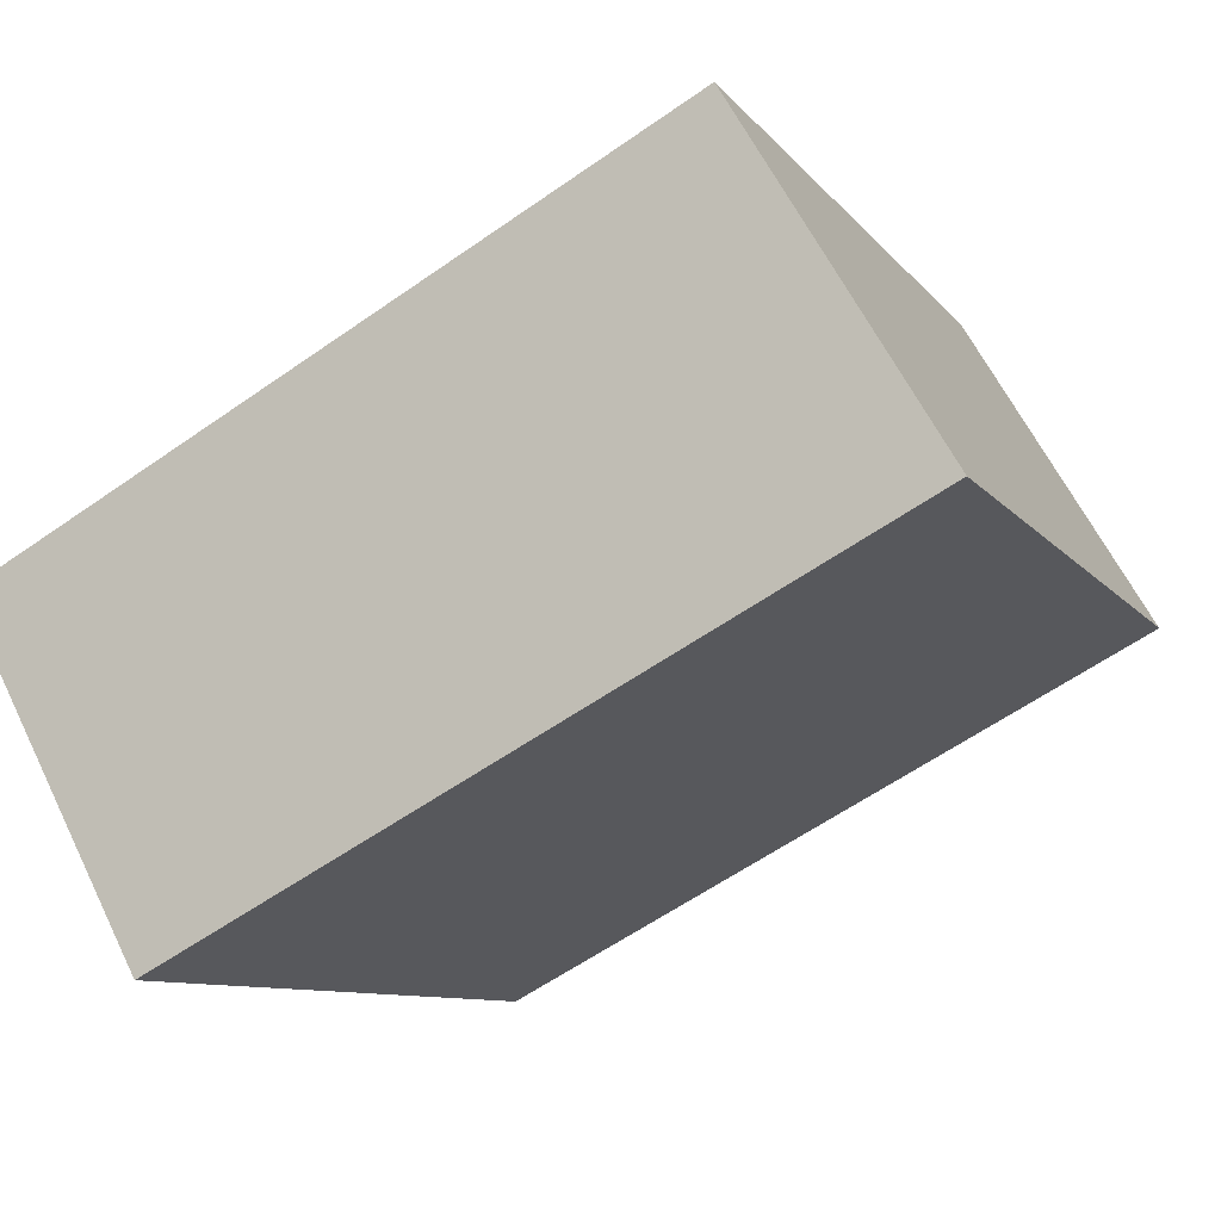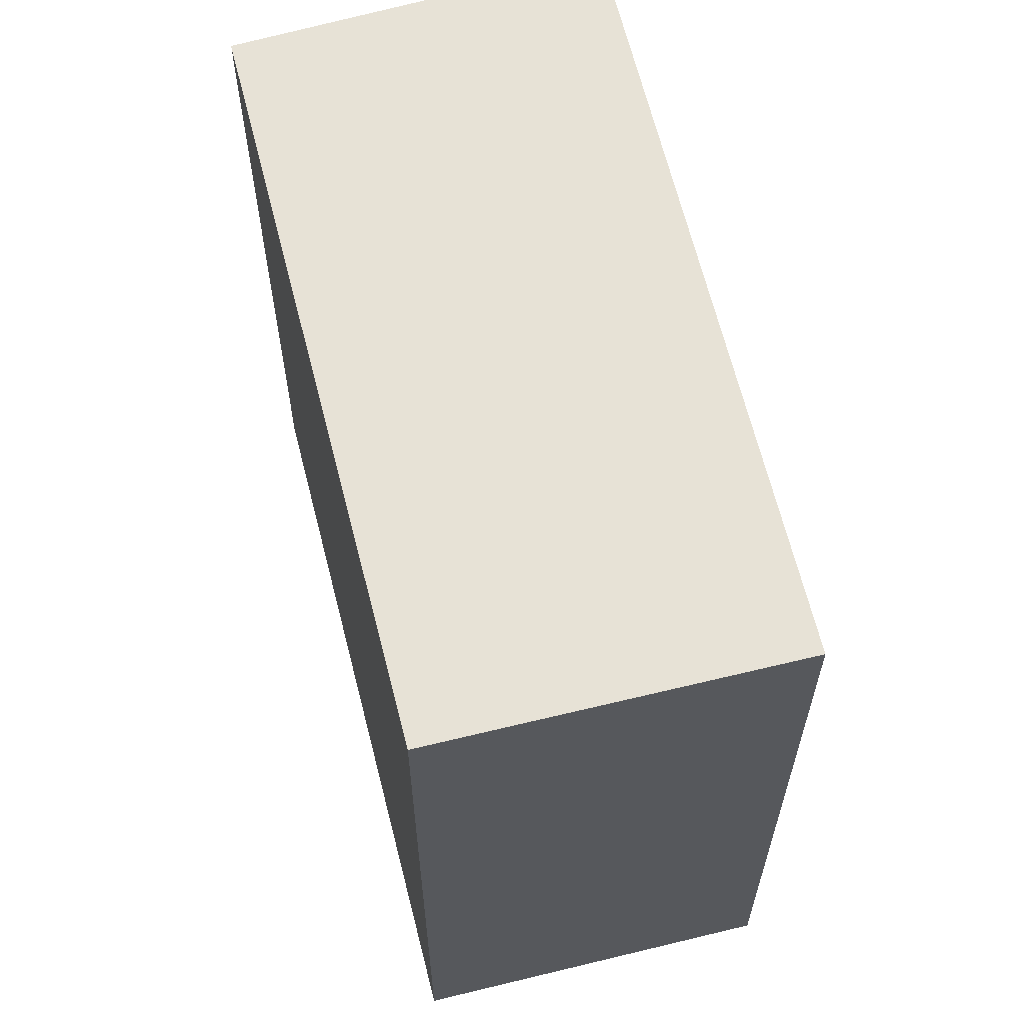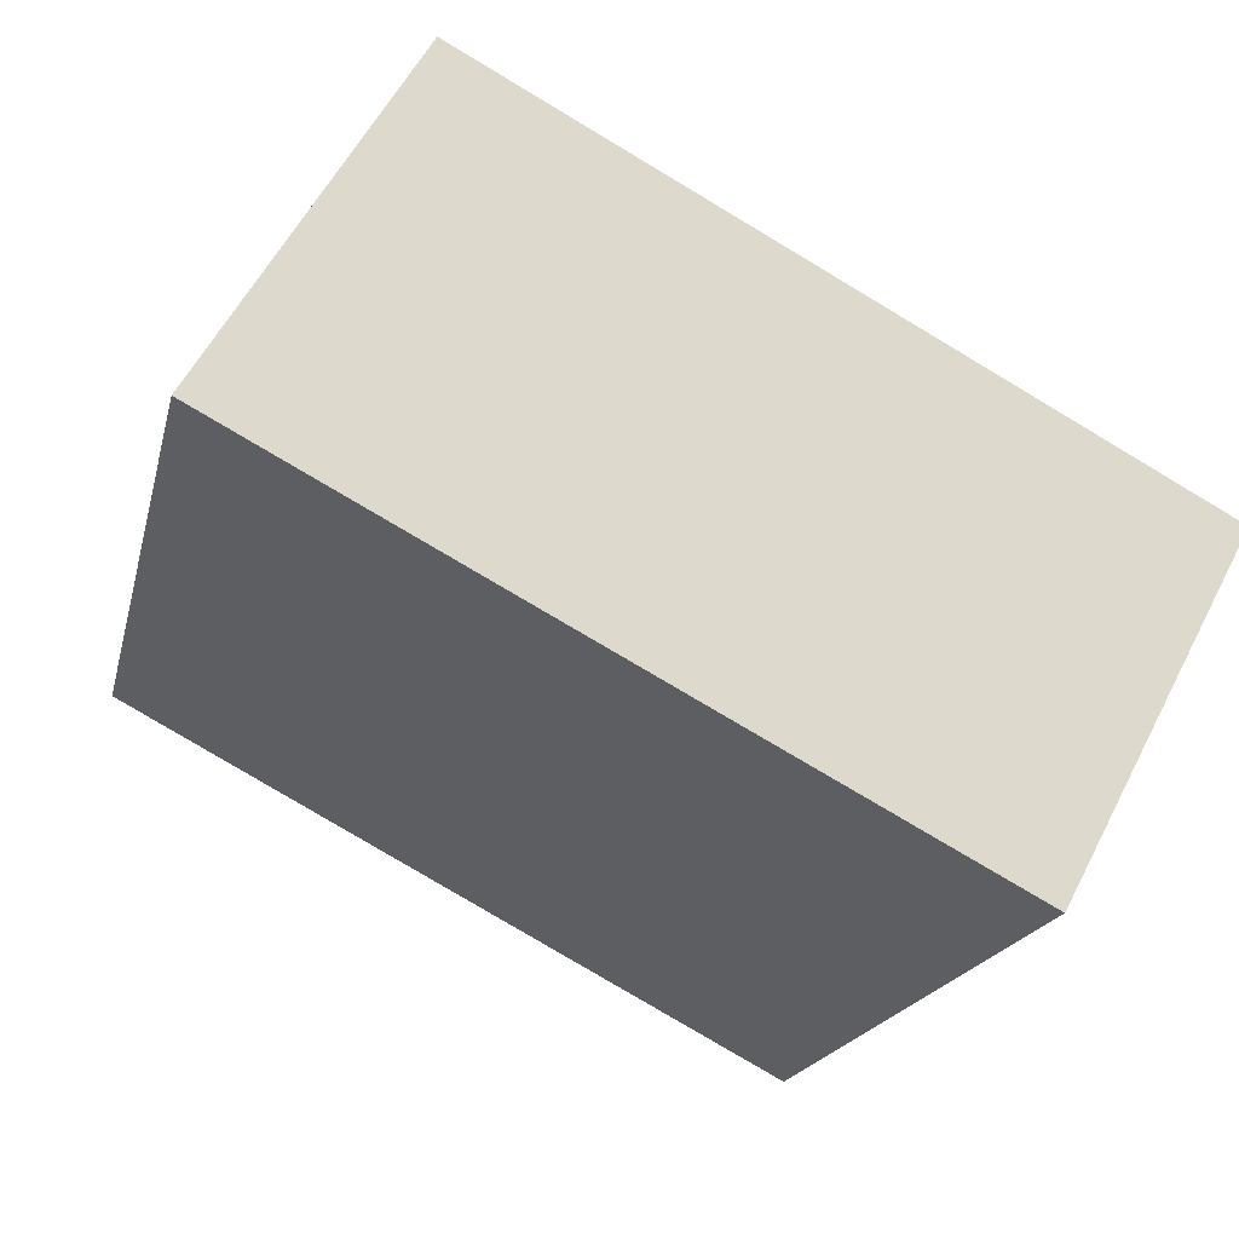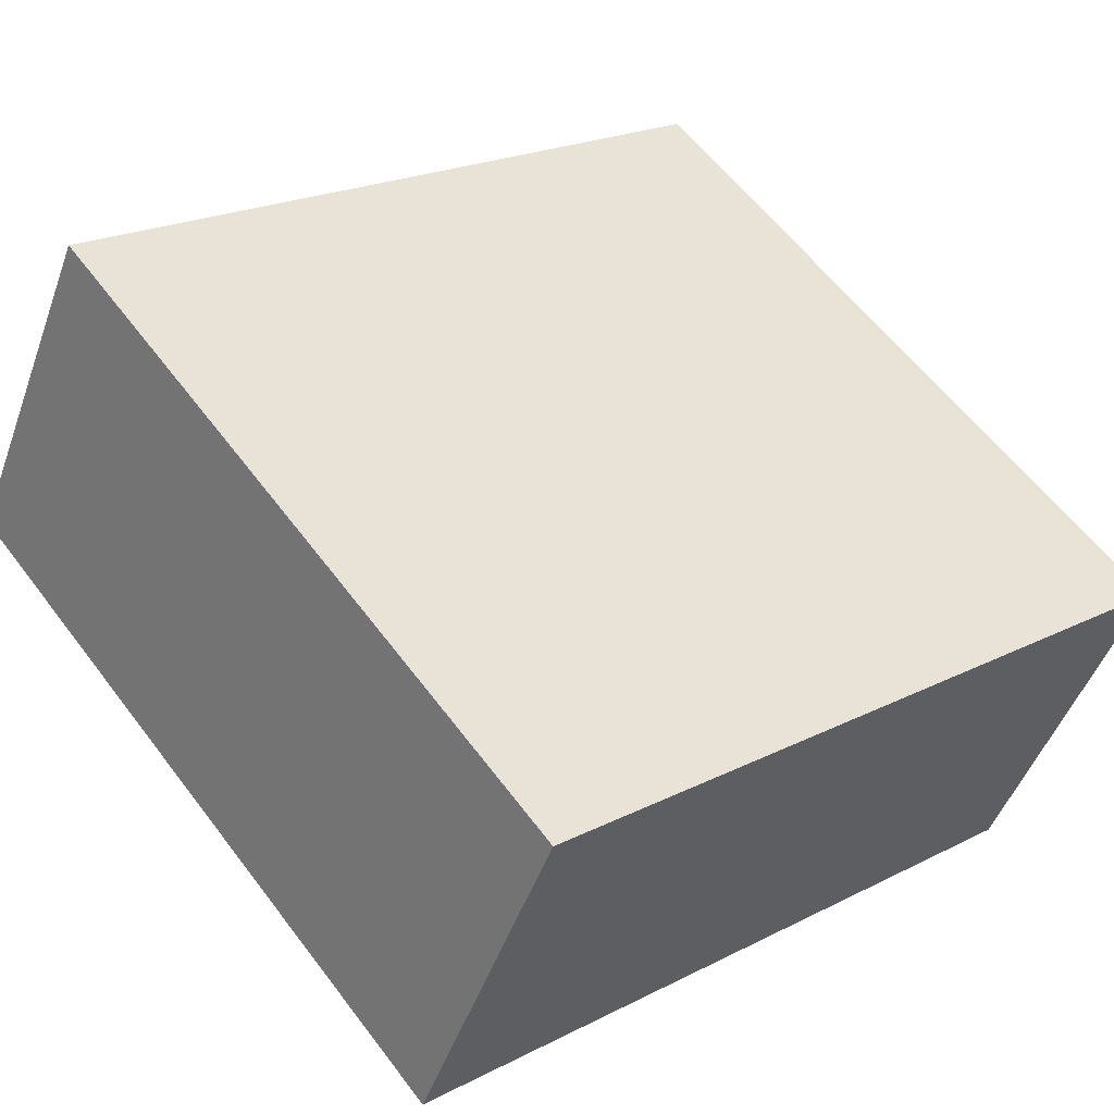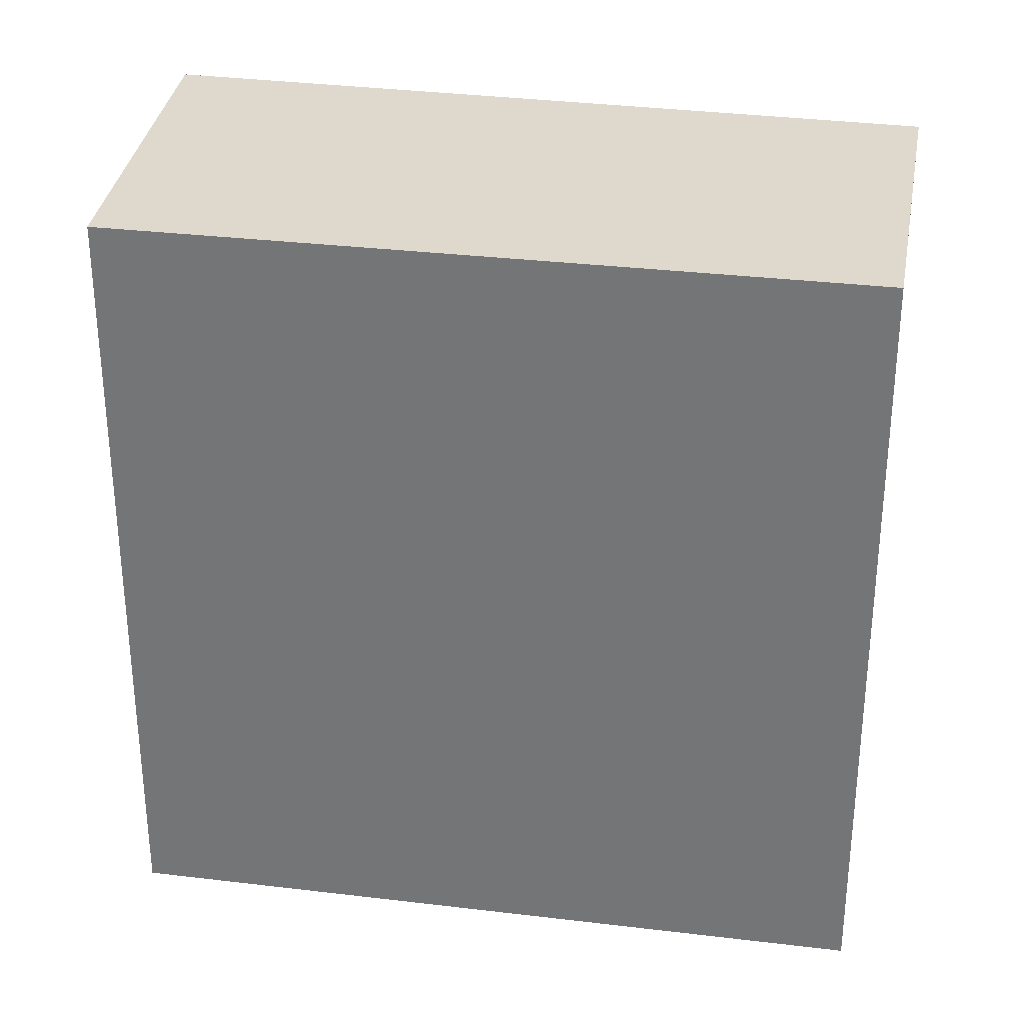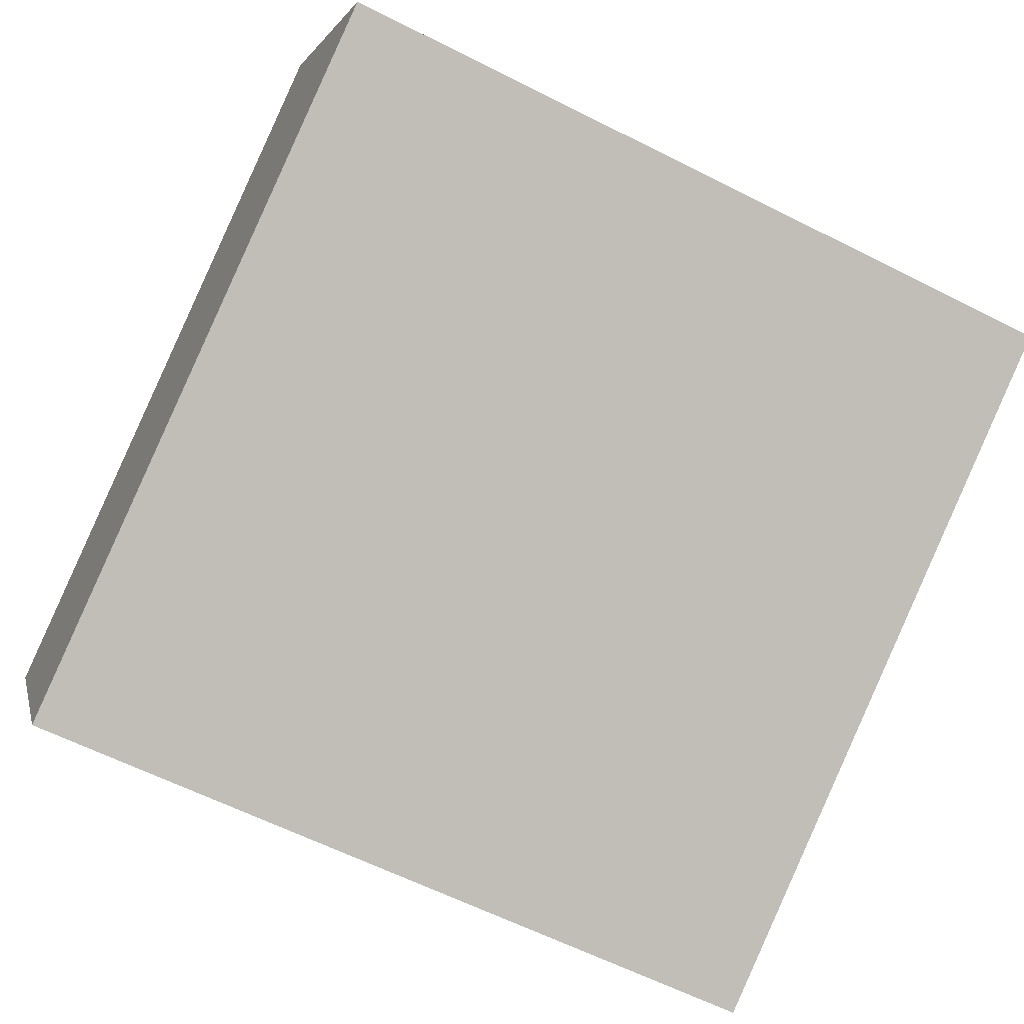
<metadata>
{"format":"obj","ext":"obj","renderer":"f3d","projection":"perspective","resolution":1024,"background":"white","views":[{"elev":-9.1,"azim":-159.1,"up":"+Z"},{"elev":63.4,"azim":104.2,"up":"+Y"},{"elev":-18.5,"azim":-12.6,"up":"+Z"},{"elev":21.5,"azim":47.9,"up":"+Z"},{"elev":32.0,"azim":38.1,"up":"+Y"},{"elev":-61.3,"azim":-117.3,"up":"+Z"}]}
</metadata>
<code>
v  0 2.565 1.571e-16
v  2.648 2.565 -0.415
v  2.244 2.565 -1.175
v  2.809 2.565 -0.113
v  0.633 2.565 1.067
v  2.809 6.919e-18 -0.113
v  2.244 7.195e-17 -1.175
v  2.648 2.541e-17 -0.415
v  0 0 0
v  0.633 -6.533e-17 1.067
g defaultobject
f 1 2 3
f 2 1 4
f 4 1 5
f 6 2 4
f 2 6 3
f 3 6 7
f 7 6 8
f 7 1 3
f 1 7 9
f 9 5 1
f 5 9 10
f 10 4 5
f 4 10 6
f 8 9 7
f 9 8 6
f 9 6 10

</code>
